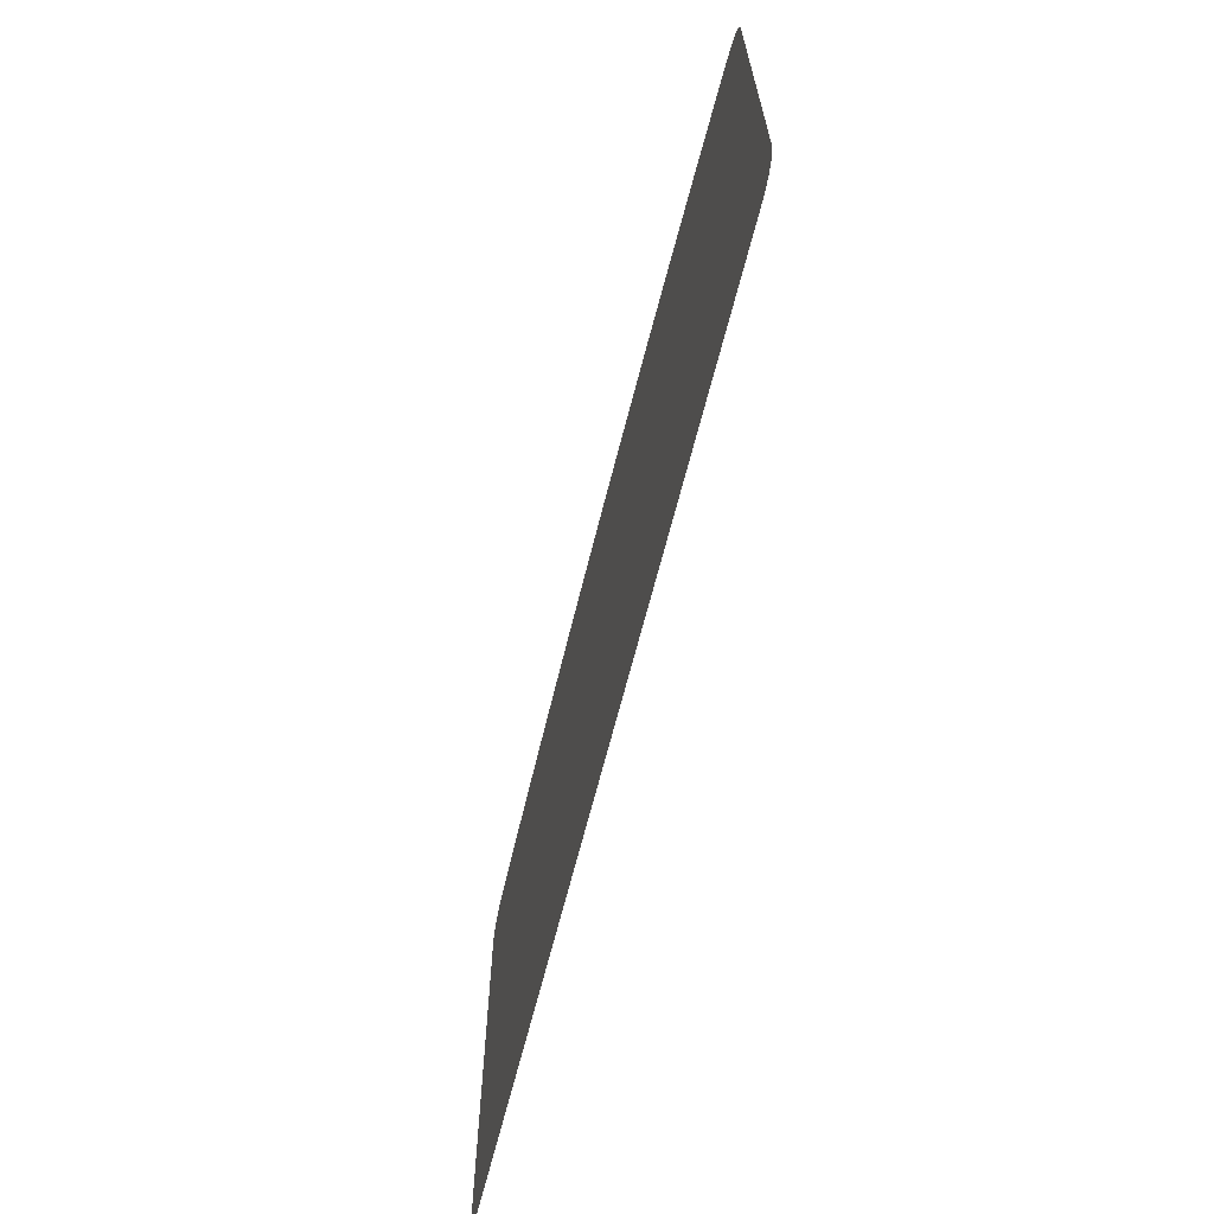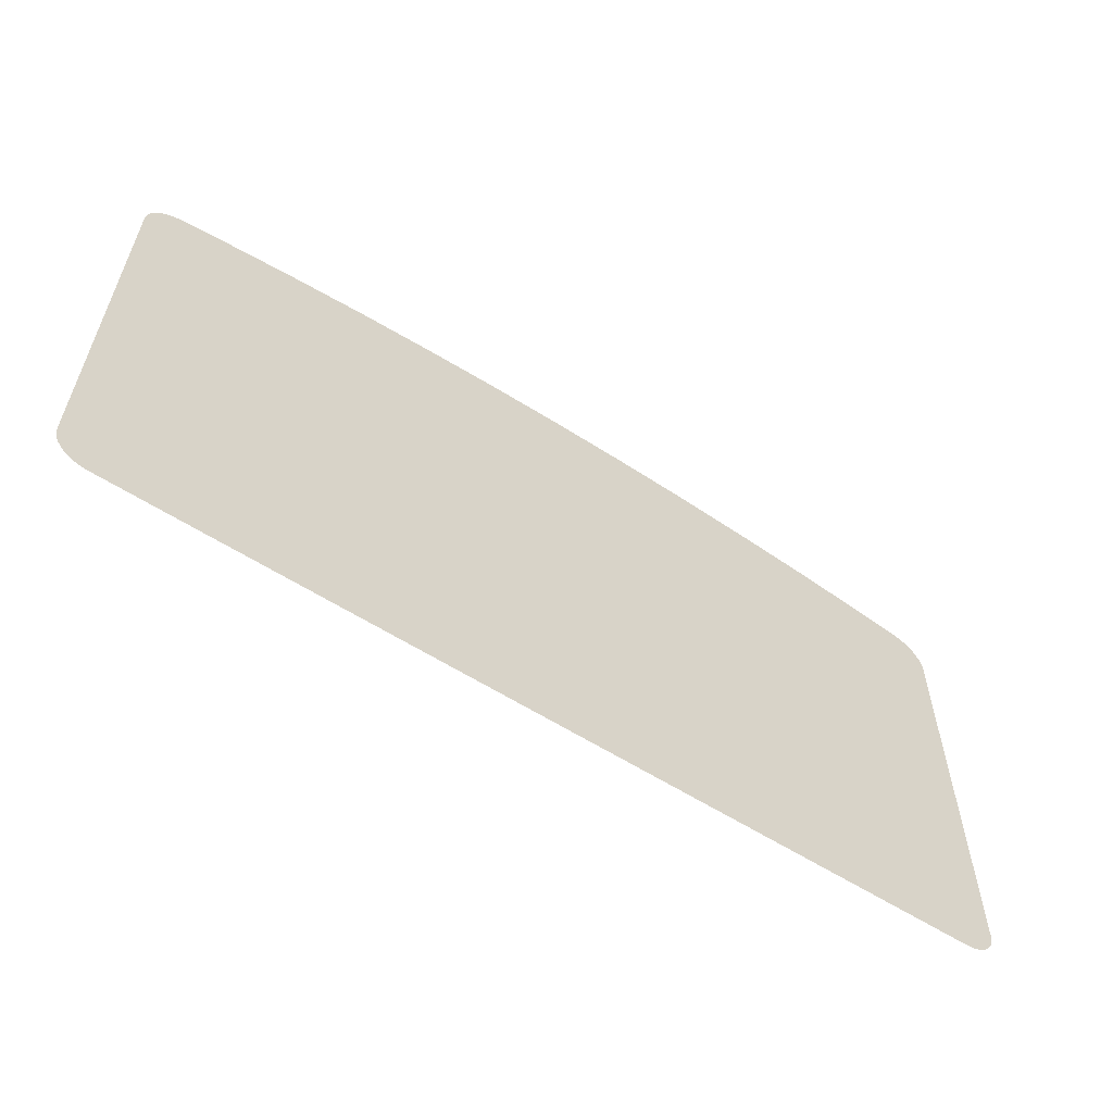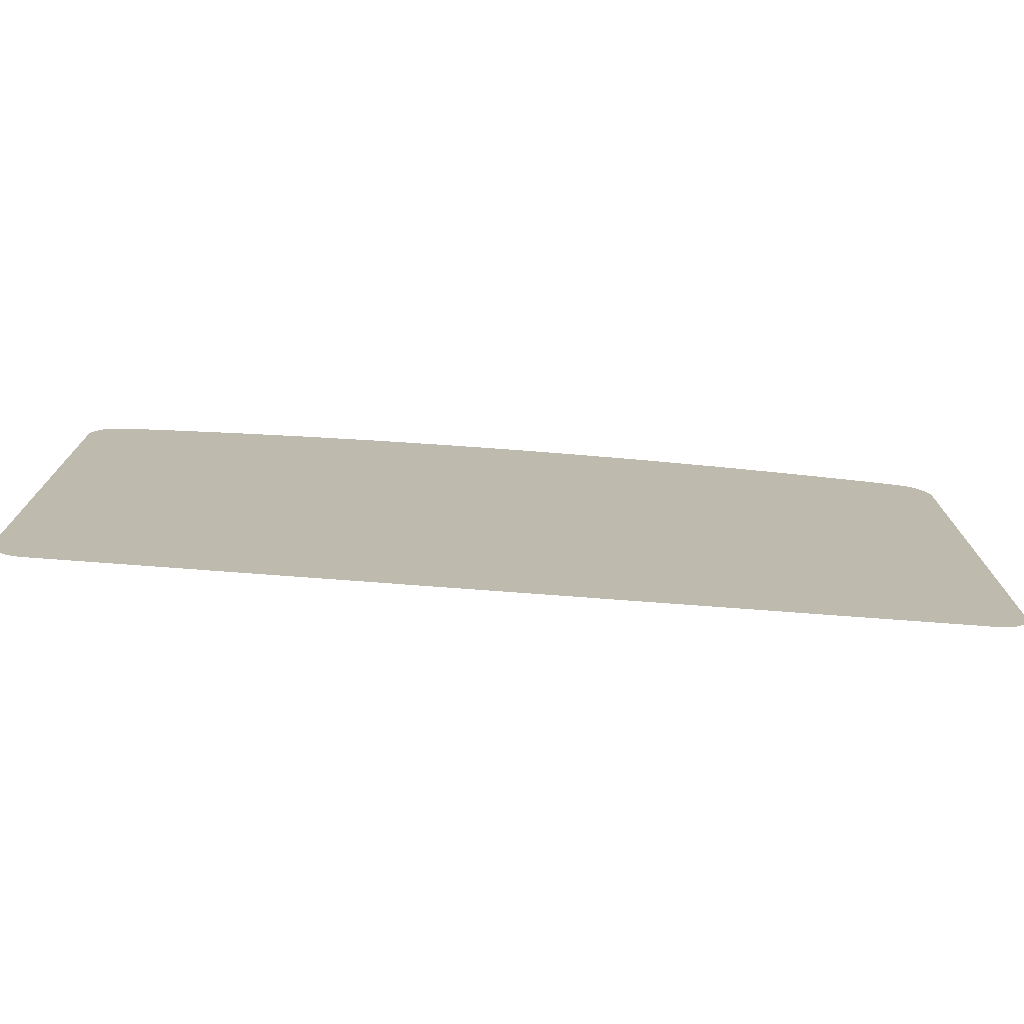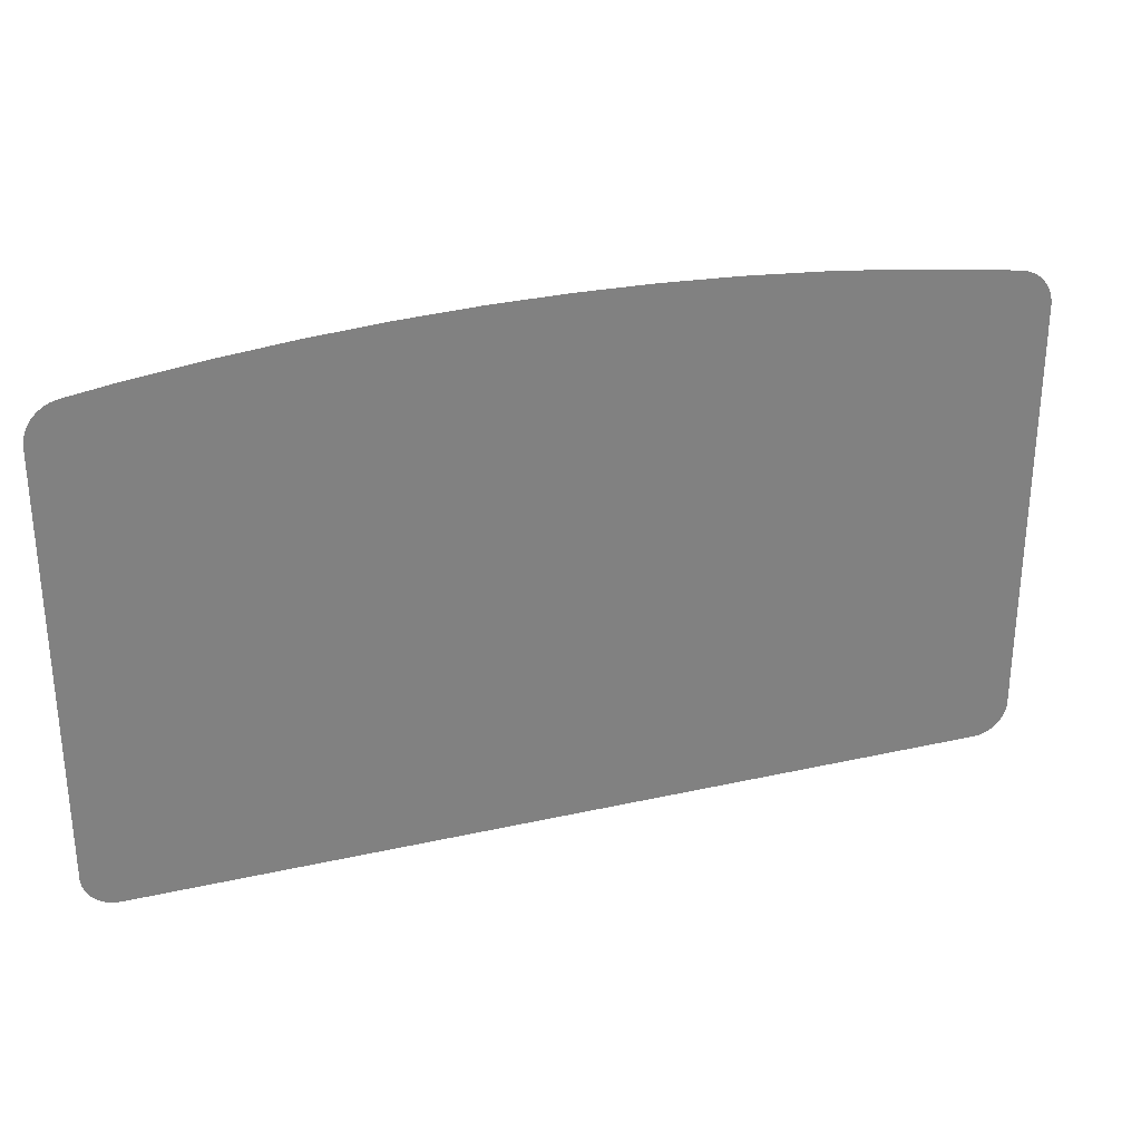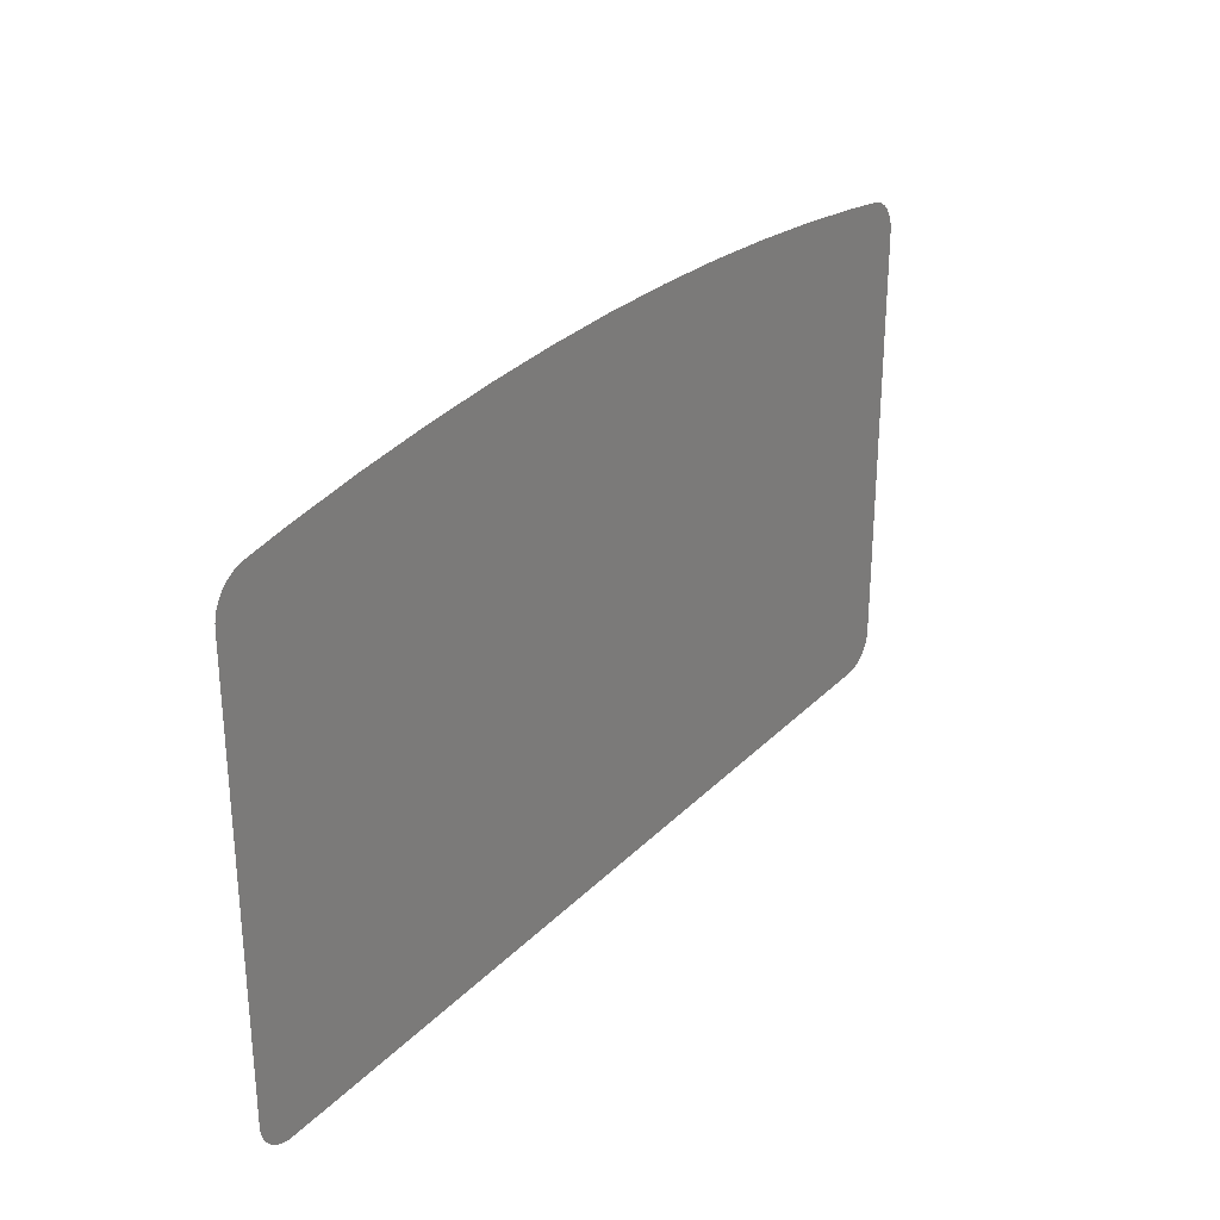
<metadata>
{"format":"obj","ext":"obj","renderer":"f3d","projection":"perspective","resolution":1024,"background":"white","views":[{"elev":-66.1,"azim":-104.1,"up":"+Y"},{"elev":-59.3,"azim":-33.3,"up":"+Y"},{"elev":-74.8,"azim":175.7,"up":"+Y"},{"elev":29.4,"azim":-18.4,"up":"+Y"},{"elev":28.9,"azim":124.7,"up":"+Y"}]}
</metadata>
<code>
o mesh71/mesh71-geometry/material_3#mesh71-geometry
v -0.2865 -0.1139 0.4039
v 0.3438 -0.1139 0.4039
v 0.3448 -0.111 0.4039
v 0.3448 -0.111 0.4039
v 0.3438 -0.1139 0.4039
v -0.2865 -0.1139 0.4039
v -0.2875 -0.111 0.4039
v 0.3448 -0.111 0.4039
v 0.3454 -0.1081 0.4039
v 0.3454 -0.1081 0.4039
v 0.3448 -0.111 0.4039
v -0.2875 -0.111 0.4039
v -0.2881 -0.1081 0.4039
v 0.3454 -0.1081 0.4039
v 0.3456 -0.105 0.4039
v 0.3456 -0.105 0.4039
v 0.3454 -0.1081 0.4039
v -0.2881 -0.1081 0.4039
v -0.2865 -0.1139 0.4039
v 0.3448 -0.111 0.4039
v -0.2875 -0.111 0.4039
v -0.2875 -0.111 0.4039
v 0.3448 -0.111 0.4039
v -0.2865 -0.1139 0.4039
v -0.2852 -0.1166 0.4039
v 0.3438 -0.1139 0.4039
v -0.2865 -0.1139 0.4039
v -0.2865 -0.1139 0.4039
v 0.3438 -0.1139 0.4039
v -0.2852 -0.1166 0.4039
v -0.2875 -0.111 0.4039
v 0.3454 -0.1081 0.4039
v -0.2881 -0.1081 0.4039
v -0.2881 -0.1081 0.4039
v 0.3454 -0.1081 0.4039
v -0.2875 -0.111 0.4039
v -0.2852 -0.1166 0.4039
v 0.3425 -0.1166 0.4039
v 0.3438 -0.1139 0.4039
v 0.3438 -0.1139 0.4039
v 0.3425 -0.1166 0.4039
v -0.2852 -0.1166 0.4039
v -0.2883 -0.105 0.4039
v 0.3456 -0.105 0.4039
v 0.3456 0.1887 0.4039
v 0.3456 0.1887 0.4039
v 0.3456 -0.105 0.4039
v -0.2883 -0.105 0.4039
v -0.2881 -0.1081 0.4039
v 0.3456 -0.105 0.4039
v -0.2883 -0.105 0.4039
v -0.2883 -0.105 0.4039
v 0.3456 -0.105 0.4039
v -0.2881 -0.1081 0.4039
v -0.2711 -0.1274 0.4039
v 0.3284 -0.1274 0.4039
v 0.3313 -0.1265 0.4039
v 0.3313 -0.1265 0.4039
v 0.3284 -0.1274 0.4039
v -0.2711 -0.1274 0.4039
v -0.2681 -0.128 0.4039
v 0.3254 -0.128 0.4039
v 0.3284 -0.1274 0.4039
v 0.3284 -0.1274 0.4039
v 0.3254 -0.128 0.4039
v -0.2681 -0.128 0.4039
v 0.3254 -0.128 0.4039
v -0.2651 -0.1282 0.4039
v 0.3224 -0.1282 0.4039
v 0.3224 -0.1282 0.4039
v -0.2651 -0.1282 0.4039
v 0.3254 -0.128 0.4039
v -0.2835 -0.1192 0.4039
v 0.3425 -0.1166 0.4039
v -0.2852 -0.1166 0.4039
v -0.2852 -0.1166 0.4039
v 0.3425 -0.1166 0.4039
v -0.2835 -0.1192 0.4039
v -0.2835 -0.1192 0.4039
v 0.3408 -0.1192 0.4039
v 0.3425 -0.1166 0.4039
v 0.3425 -0.1166 0.4039
v 0.3408 -0.1192 0.4039
v -0.2835 -0.1192 0.4039
v -0.2883 0.1887 0.4039
v 0.3456 0.1887 0.4039
v 0.3454 0.1919 0.4039
v 0.3454 0.1919 0.4039
v 0.3456 0.1887 0.4039
v -0.2883 0.1887 0.4039
v -0.2883 -0.105 0.4039
v 0.3456 0.1887 0.4039
v -0.2883 0.1887 0.4039
v -0.2883 0.1887 0.4039
v 0.3456 0.1887 0.4039
v -0.2883 -0.105 0.4039
v -0.2739 -0.1265 0.4039
v 0.3313 -0.1265 0.4039
v 0.334 -0.1251 0.4039
v 0.334 -0.1251 0.4039
v 0.3313 -0.1265 0.4039
v -0.2739 -0.1265 0.4039
v -0.2681 -0.128 0.4039
v 0.3284 -0.1274 0.4039
v -0.2711 -0.1274 0.4039
v -0.2711 -0.1274 0.4039
v 0.3284 -0.1274 0.4039
v -0.2681 -0.128 0.4039
v -0.2711 -0.1274 0.4039
v 0.3313 -0.1265 0.4039
v -0.2739 -0.1265 0.4039
v -0.2739 -0.1265 0.4039
v 0.3313 -0.1265 0.4039
v -0.2711 -0.1274 0.4039
v -0.2651 -0.1282 0.4039
v 0.3254 -0.128 0.4039
v -0.2681 -0.128 0.4039
v -0.2681 -0.128 0.4039
v 0.3254 -0.128 0.4039
v -0.2651 -0.1282 0.4039
v -0.2815 -0.1214 0.4039
v 0.3408 -0.1192 0.4039
v -0.2835 -0.1192 0.4039
v -0.2835 -0.1192 0.4039
v 0.3408 -0.1192 0.4039
v -0.2815 -0.1214 0.4039
v -0.2815 -0.1214 0.4039
v 0.3388 -0.1214 0.4039
v 0.3408 -0.1192 0.4039
v 0.3408 -0.1192 0.4039
v 0.3388 -0.1214 0.4039
v -0.2815 -0.1214 0.4039
v -0.2881 0.1919 0.4039
v 0.3454 0.1919 0.4039
v 0.3448 0.1951 0.4039
v 0.3448 0.1951 0.4039
v 0.3454 0.1919 0.4039
v -0.2881 0.1919 0.4039
v -0.2883 0.1887 0.4039
v 0.3454 0.1919 0.4039
v -0.2881 0.1919 0.4039
v -0.2881 0.1919 0.4039
v 0.3454 0.1919 0.4039
v -0.2883 0.1887 0.4039
v -0.2767 -0.1251 0.4039
v 0.334 -0.1251 0.4039
v 0.3365 -0.1234 0.4039
v 0.3365 -0.1234 0.4039
v 0.334 -0.1251 0.4039
v -0.2767 -0.1251 0.4039
v -0.2739 -0.1265 0.4039
v 0.334 -0.1251 0.4039
v -0.2767 -0.1251 0.4039
v -0.2767 -0.1251 0.4039
v 0.334 -0.1251 0.4039
v -0.2739 -0.1265 0.4039
v -0.2792 -0.1234 0.4039
v 0.3365 -0.1234 0.4039
v 0.3388 -0.1214 0.4039
v 0.3388 -0.1214 0.4039
v 0.3365 -0.1234 0.4039
v -0.2792 -0.1234 0.4039
v -0.2792 -0.1234 0.4039
v 0.3388 -0.1214 0.4039
v -0.2815 -0.1214 0.4039
v -0.2815 -0.1214 0.4039
v 0.3388 -0.1214 0.4039
v -0.2792 -0.1234 0.4039
v -0.2875 0.1951 0.4039
v 0.3448 0.1951 0.4039
v 0.3439 0.1982 0.4039
v 0.3439 0.1982 0.4039
v 0.3448 0.1951 0.4039
v -0.2875 0.1951 0.4039
v -0.2881 0.1919 0.4039
v 0.3448 0.1951 0.4039
v -0.2875 0.1951 0.4039
v -0.2875 0.1951 0.4039
v 0.3448 0.1951 0.4039
v -0.2881 0.1919 0.4039
v -0.2767 -0.1251 0.4039
v 0.3365 -0.1234 0.4039
v -0.2792 -0.1234 0.4039
v -0.2792 -0.1234 0.4039
v 0.3365 -0.1234 0.4039
v -0.2767 -0.1251 0.4039
v -0.2866 0.1982 0.4039
v 0.3439 0.1982 0.4039
v 0.3426 0.2011 0.4039
v 0.3426 0.2011 0.4039
v 0.3439 0.1982 0.4039
v -0.2866 0.1982 0.4039
v -0.2875 0.1951 0.4039
v 0.3439 0.1982 0.4039
v -0.2866 0.1982 0.4039
v -0.2866 0.1982 0.4039
v 0.3439 0.1982 0.4039
v -0.2875 0.1951 0.4039
v -0.2853 0.2011 0.4039
v 0.3426 0.2011 0.4039
v 0.3409 0.2039 0.4039
v 0.3409 0.2039 0.4039
v 0.3426 0.2011 0.4039
v -0.2853 0.2011 0.4039
v -0.2866 0.1982 0.4039
v 0.3426 0.2011 0.4039
v -0.2853 0.2011 0.4039
v -0.2853 0.2011 0.4039
v 0.3426 0.2011 0.4039
v -0.2866 0.1982 0.4039
v -0.2836 0.2039 0.4039
v 0.3409 0.2039 0.4039
v 0.339 0.2064 0.4039
v 0.339 0.2064 0.4039
v 0.3409 0.2039 0.4039
v -0.2836 0.2039 0.4039
v -0.2853 0.2011 0.4039
v 0.3409 0.2039 0.4039
v -0.2836 0.2039 0.4039
v -0.2836 0.2039 0.4039
v 0.3409 0.2039 0.4039
v -0.2853 0.2011 0.4039
v -0.2817 0.2064 0.4039
v 0.339 0.2064 0.4039
v 0.3367 0.2087 0.4039
v 0.3367 0.2087 0.4039
v 0.339 0.2064 0.4039
v -0.2817 0.2064 0.4039
v -0.2836 0.2039 0.4039
v 0.339 0.2064 0.4039
v -0.2817 0.2064 0.4039
v -0.2817 0.2064 0.4039
v 0.339 0.2064 0.4039
v -0.2836 0.2039 0.4039
v -0.2742 0.2125 0.4039
v 0.3286 0.2139 0.4039
v -0.2713 0.2139 0.4039
v -0.2713 0.2139 0.4039
v 0.3286 0.2139 0.4039
v -0.2742 0.2125 0.4039
v -0.2713 0.2139 0.4039
v 0.3255 0.2149 0.4039
v -0.2682 0.2149 0.4039
v -0.2682 0.2149 0.4039
v 0.3255 0.2149 0.4039
v -0.2713 0.2139 0.4039
v -0.2682 0.2149 0.4039
v 0.3224 0.2155 0.4039
v -0.2651 0.2155 0.4039
v -0.2651 0.2155 0.4039
v 0.3224 0.2155 0.4039
v -0.2682 0.2149 0.4039
v -0.2817 0.2064 0.4039
v 0.3367 0.2087 0.4039
v -0.2794 0.2087 0.4039
v -0.2794 0.2087 0.4039
v 0.3367 0.2087 0.4039
v -0.2817 0.2064 0.4039
v -0.2769 0.2108 0.4039
v 0.3315 0.2125 0.4039
v -0.2742 0.2125 0.4039
v -0.2742 0.2125 0.4039
v 0.3315 0.2125 0.4039
v -0.2769 0.2108 0.4039
v -0.2742 0.2125 0.4039
v 0.3315 0.2125 0.4039
v 0.3286 0.2139 0.4039
v 0.3286 0.2139 0.4039
v 0.3315 0.2125 0.4039
v -0.2742 0.2125 0.4039
v -0.2713 0.2139 0.4039
v 0.3286 0.2139 0.4039
v 0.3255 0.2149 0.4039
v 0.3255 0.2149 0.4039
v 0.3286 0.2139 0.4039
v -0.2713 0.2139 0.4039
v -0.2682 0.2149 0.4039
v 0.3255 0.2149 0.4039
v 0.3224 0.2155 0.4039
v 0.3224 0.2155 0.4039
v 0.3255 0.2149 0.4039
v -0.2682 0.2149 0.4039
v -0.2651 0.2155 0.4039
v 0.3224 0.2155 0.4039
v 0.2932 0.2201 0.4039
v 0.2932 0.2201 0.4039
v 0.3224 0.2155 0.4039
v -0.2651 0.2155 0.4039
v -0.2651 0.2155 0.4039
v 0.2932 0.2201 0.4039
v -0.2358 0.2201 0.4039
v -0.2358 0.2201 0.4039
v 0.2932 0.2201 0.4039
v -0.2651 0.2155 0.4039
v -0.2794 0.2087 0.4039
v 0.3367 0.2087 0.4039
v 0.3342 0.2108 0.4039
v 0.3342 0.2108 0.4039
v 0.3367 0.2087 0.4039
v -0.2794 0.2087 0.4039
v -0.2794 0.2087 0.4039
v 0.3342 0.2108 0.4039
v -0.2769 0.2108 0.4039
v -0.2769 0.2108 0.4039
v 0.3342 0.2108 0.4039
v -0.2794 0.2087 0.4039
v -0.2769 0.2108 0.4039
v 0.3342 0.2108 0.4039
v 0.3315 0.2125 0.4039
v 0.3315 0.2125 0.4039
v 0.3342 0.2108 0.4039
v -0.2769 0.2108 0.4039
v -0.2358 0.2201 0.4039
v 0.2932 0.2201 0.4039
v 0.2405 0.2269 0.4039
v 0.2405 0.2269 0.4039
v 0.2932 0.2201 0.4039
v -0.2358 0.2201 0.4039
v -0.2358 0.2201 0.4039
v 0.2405 0.2269 0.4039
v -0.1832 0.2269 0.4039
v -0.1832 0.2269 0.4039
v 0.2405 0.2269 0.4039
v -0.2358 0.2201 0.4039
v -0.1832 0.2269 0.4039
v 0.2405 0.2269 0.4039
v 0.1877 0.2322 0.4039
v 0.1877 0.2322 0.4039
v 0.2405 0.2269 0.4039
v -0.1832 0.2269 0.4039
v -0.1832 0.2269 0.4039
v 0.1877 0.2322 0.4039
v -0.1304 0.2322 0.4039
v -0.1304 0.2322 0.4039
v 0.1877 0.2322 0.4039
v -0.1832 0.2269 0.4039
v -0.1304 0.2322 0.4039
v 0.1877 0.2322 0.4039
v 0.1348 0.2359 0.4039
v 0.1348 0.2359 0.4039
v 0.1877 0.2322 0.4039
v -0.1304 0.2322 0.4039
v -0.1304 0.2322 0.4039
v 0.1348 0.2359 0.4039
v -0.07744 0.2359 0.4039
v -0.07744 0.2359 0.4039
v 0.1348 0.2359 0.4039
v -0.1304 0.2322 0.4039
v -0.07744 0.2359 0.4039
v 0.1348 0.2359 0.4039
v 0.08173 0.2382 0.4039
v 0.08173 0.2382 0.4039
v 0.1348 0.2359 0.4039
v -0.07744 0.2359 0.4039
v -0.07744 0.2359 0.4039
v 0.08173 0.2382 0.4039
v -0.02441 0.2382 0.4039
v -0.02441 0.2382 0.4039
v 0.08173 0.2382 0.4039
v -0.07744 0.2359 0.4039
v -0.02441 0.2382 0.4039
v 0.08173 0.2382 0.4039
v 0.02866 0.2389 0.4039
v 0.02866 0.2389 0.4039
v 0.08173 0.2382 0.4039
v -0.02441 0.2382 0.4039
f 1 2 3
f 4 5 6
f 7 8 9
f 10 11 12
f 13 14 15
f 16 17 18
f 19 20 21
f 22 23 24
f 25 26 27
f 28 29 30
f 31 32 33
f 34 35 36
f 37 38 39
f 40 41 42
f 43 44 45
f 46 47 48
f 49 50 51
f 52 53 54
f 55 56 57
f 58 59 60
f 61 62 63
f 64 65 66
f 67 68 69
f 70 71 72
f 73 74 75
f 76 77 78
f 79 80 81
f 82 83 84
f 85 86 87
f 88 89 90
f 91 92 93
f 94 95 96
f 97 98 99
f 100 101 102
f 103 104 105
f 106 107 108
f 109 110 111
f 112 113 114
f 115 116 117
f 118 119 120
f 121 122 123
f 124 125 126
f 127 128 129
f 130 131 132
f 133 134 135
f 136 137 138
f 139 140 141
f 142 143 144
f 145 146 147
f 148 149 150
f 151 152 153
f 154 155 156
f 157 158 159
f 160 161 162
f 163 164 165
f 166 167 168
f 169 170 171
f 172 173 174
f 175 176 177
f 178 179 180
f 181 182 183
f 184 185 186
f 187 188 189
f 190 191 192
f 193 194 195
f 196 197 198
f 199 200 201
f 202 203 204
f 205 206 207
f 208 209 210
f 211 212 213
f 214 215 216
f 217 218 219
f 220 221 222
f 223 224 225
f 226 227 228
f 229 230 231
f 232 233 234
f 235 236 237
f 238 239 240
f 241 242 243
f 244 245 246
f 247 248 249
f 250 251 252
f 253 254 255
f 256 257 258
f 259 260 261
f 262 263 264
f 265 266 267
f 268 269 270
f 271 272 273
f 274 275 276
f 277 278 279
f 280 281 282
f 283 284 285
f 286 287 288
f 289 290 291
f 292 293 294
f 295 296 297
f 298 299 300
f 301 302 303
f 304 305 306
f 307 308 309
f 310 311 312
f 313 314 315
f 316 317 318
f 319 320 321
f 322 323 324
f 325 326 327
f 328 329 330
f 331 332 333
f 334 335 336
f 337 338 339
f 340 341 342
f 343 344 345
f 346 347 348
f 349 350 351
f 352 353 354
f 355 356 357
f 358 359 360
f 361 362 363
f 364 365 366

</code>
